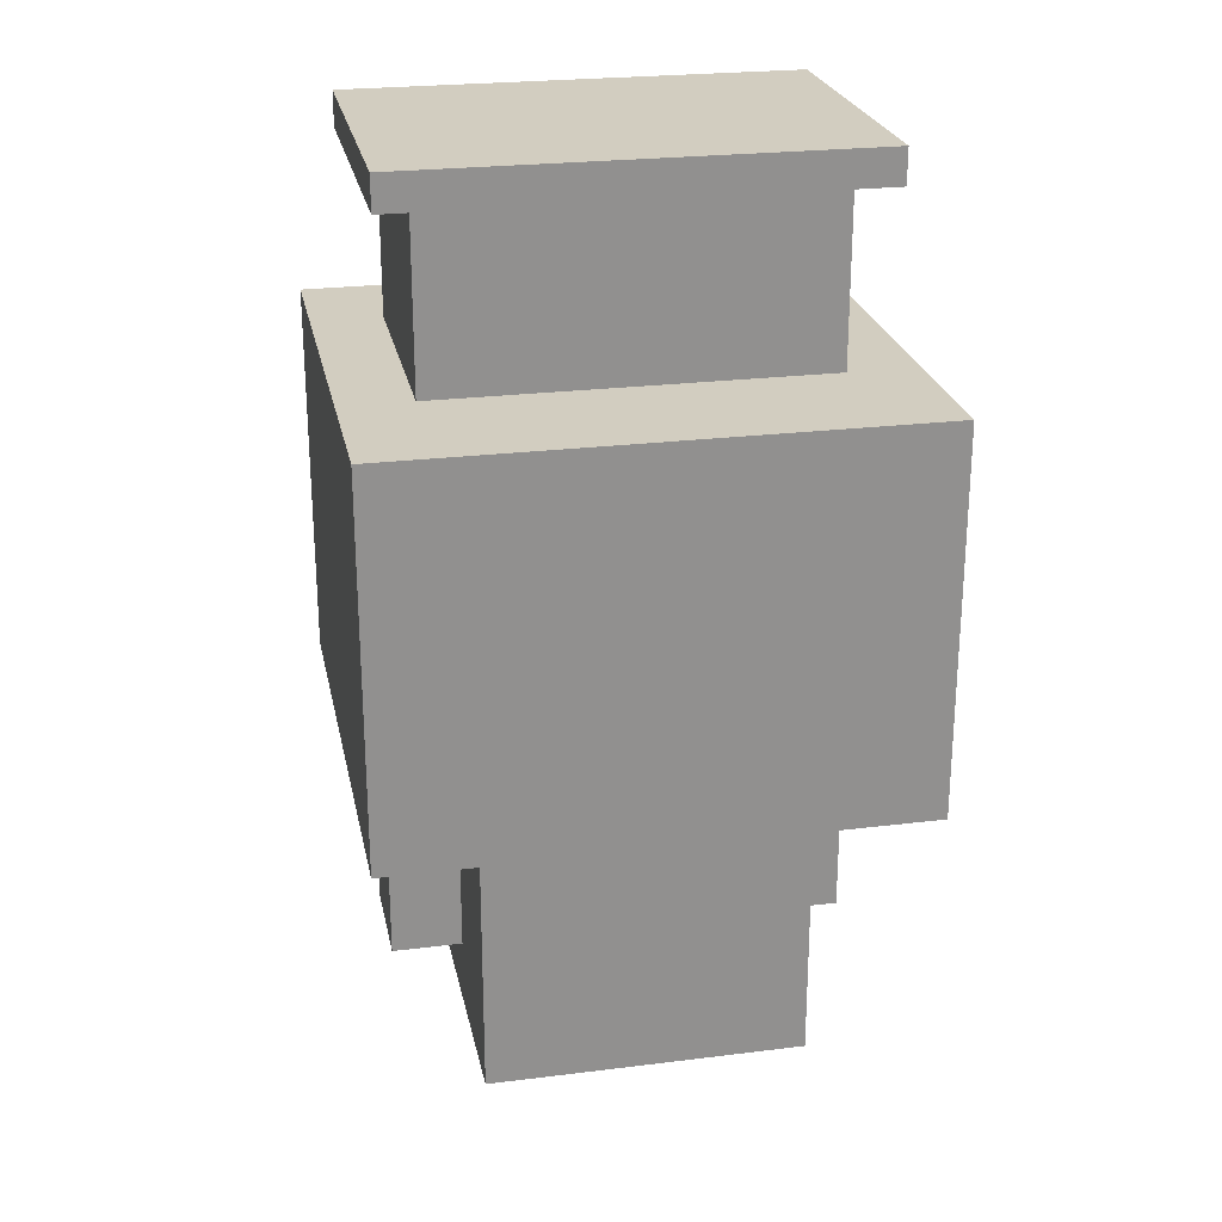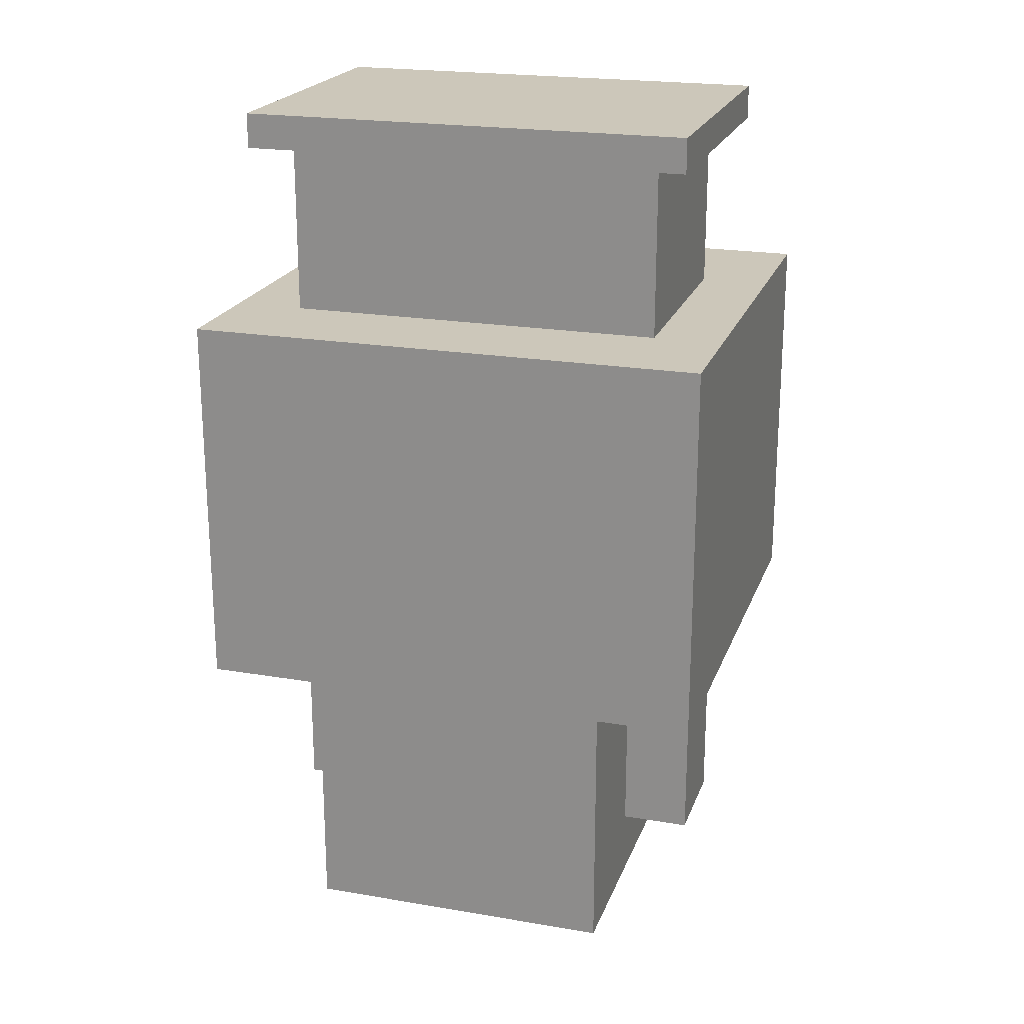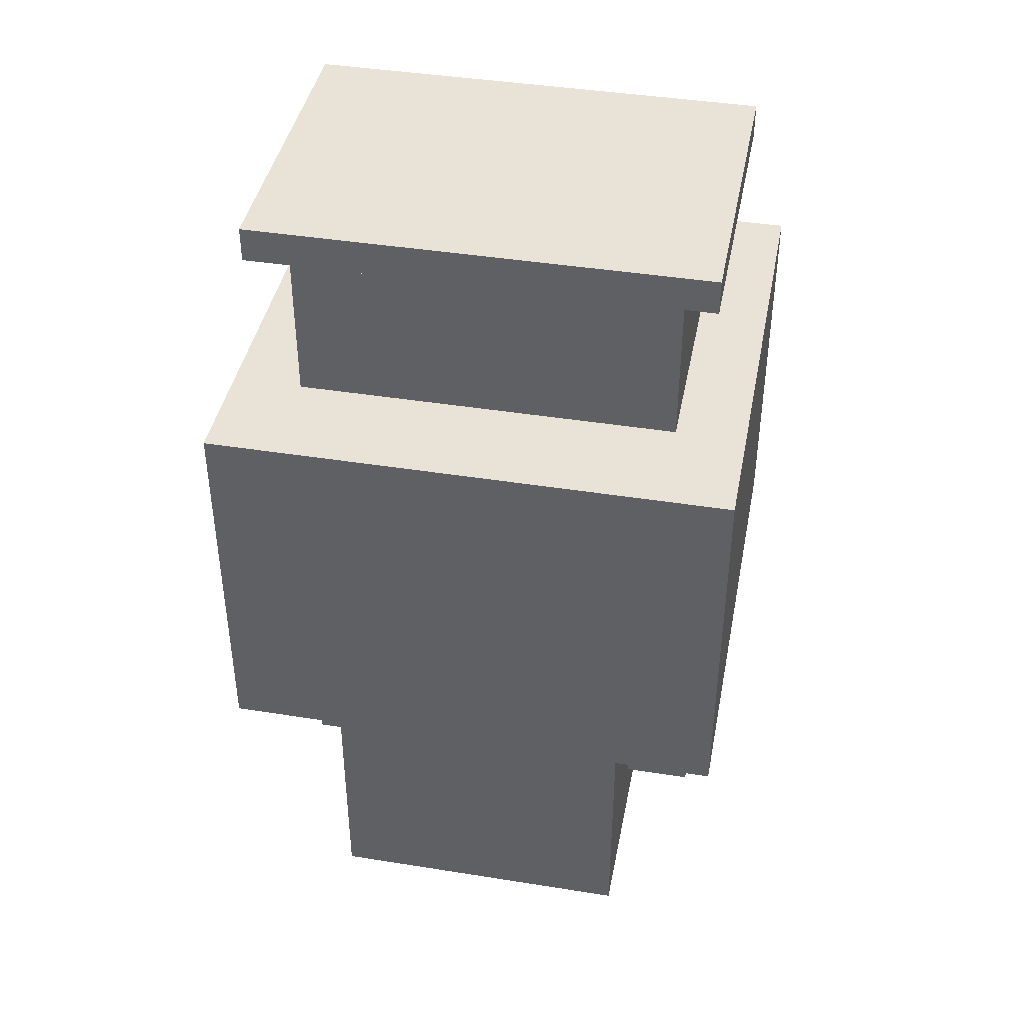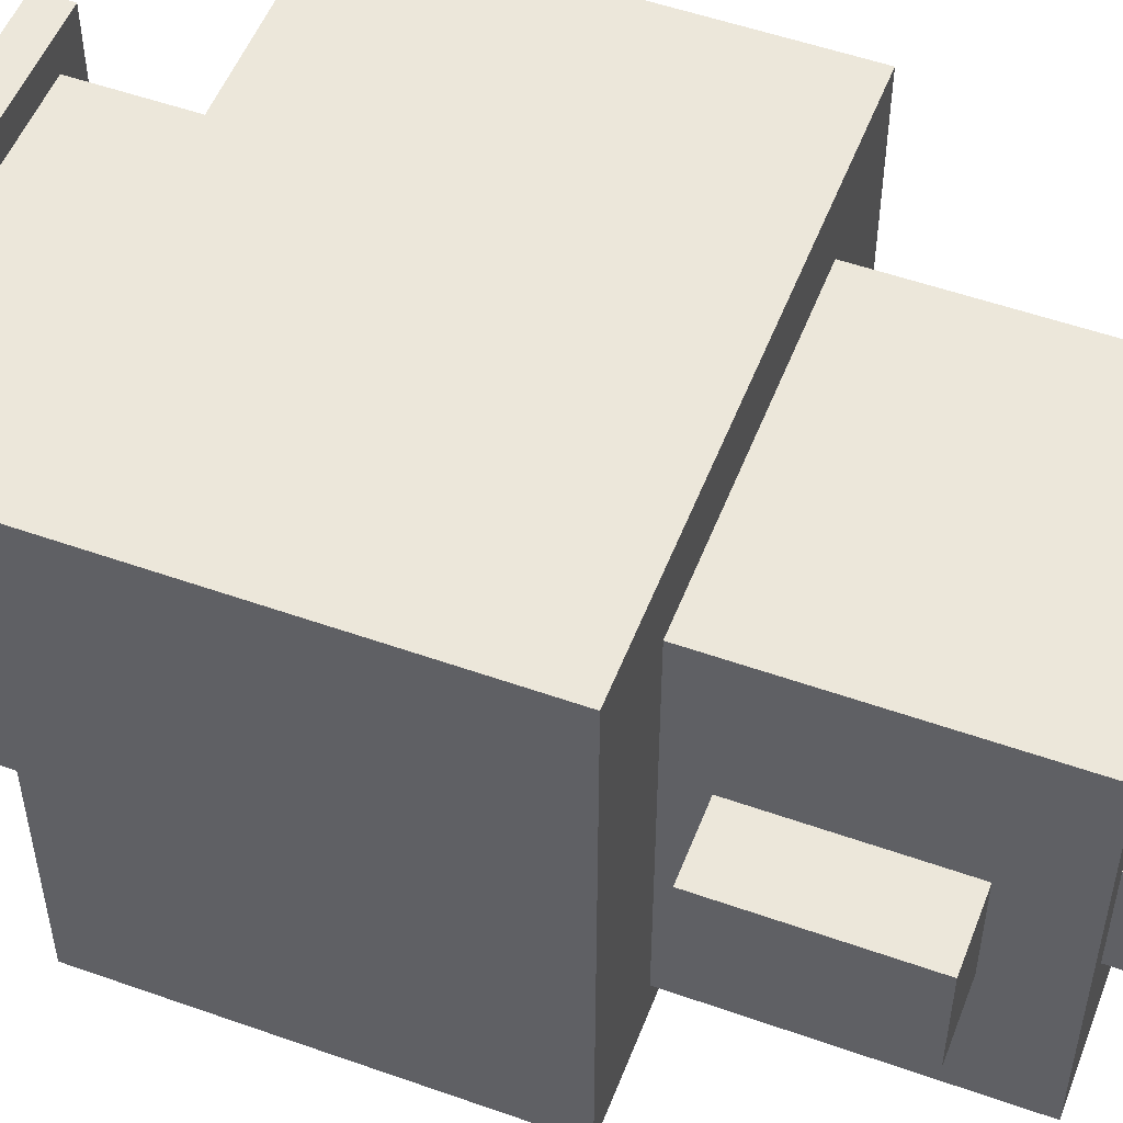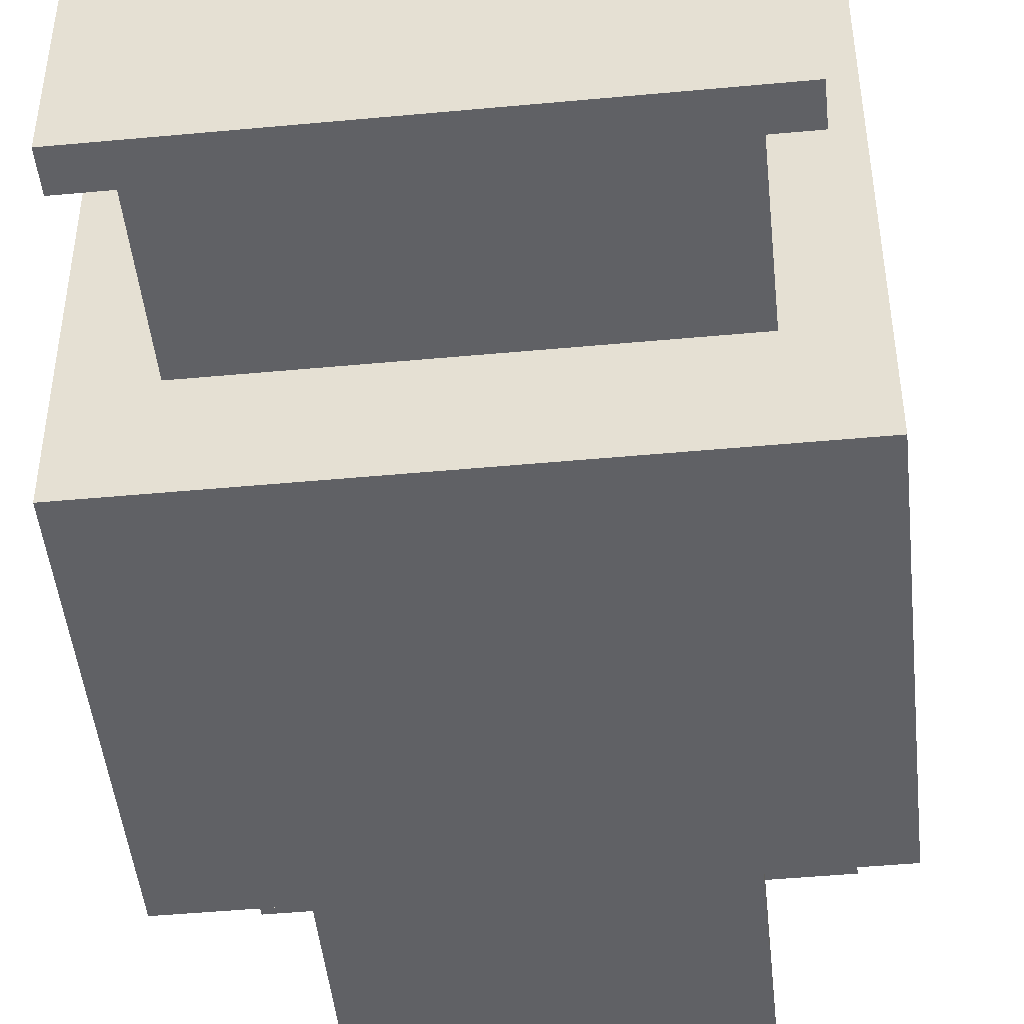
<metadata>
{"format":"obj","ext":"obj","renderer":"f3d","projection":"perspective","resolution":1024,"background":"white","views":[{"elev":24.5,"azim":-11.5,"up":"+Y"},{"elev":21.3,"azim":-163.1,"up":"+Y"},{"elev":41.9,"azim":-169.1,"up":"+Y"},{"elev":52.6,"azim":-69.1,"up":"+Z"},{"elev":-47.3,"azim":-174.0,"up":"+Z"}]}
</metadata>
<code>
o robot_3
v -0.25 0.7 0.25
v -0.25 0.3333 -0.2167
v -0.25 0.3333 0.25
v -0.25 0.7 -0.2167
v -0.2167 0.3 0.05
v -0.2167 0.1333 -0.05
v -0.2167 0.1333 0.05
v -0.2167 0.3 -0.05
v -0.2167 0.9 0.15
v -0.2167 0.8667 -0.15
v -0.2167 0.8667 0.15
v -0.2167 0.9 -0.15
v -0.1833 0.8667 0.1167
v -0.1833 0.7 -0.1167
v -0.1833 0.7 0.1167
v -0.1833 0.8667 -0.1167
v -0.15 0.1333 0.05
v -0.15 0.06667 -0.1833
v -0.15 0.06667 0.1833
v -0.15 0.1333 -0.05
v -0.15 0.2667 0.1833
v -0.15 0.2667 0.05
v -0.15 0.2667 -0.05
v -0.15 0.2667 -0.1833
v -0.15 0.3 0.05
v -0.15 0.3 -0.05
v -0.15 0.3333 0.1833
v -0.15 0.3333 -0.1833
v -0.1167 0.06667 0.05
v -0.1167 0 -0.05
v -0.1167 0 0.05
v -0.1167 0.06667 -0.05
v -0.05 0.06667 0.01667
v -0.05 0.03333 -0.01667
v -0.05 0.03333 0.01667
v -0.05 0.06667 -0.01667
v 0.01667 0.06667 0.05
v 0.01667 0 -0.05
v 0.01667 0 0.05
v 0.01667 0.06667 -0.05
v 0.08333 0.06667 0.01667
v 0.08333 0.03333 -0.01667
v 0.08333 0.03333 0.01667
v 0.08333 0.06667 -0.01667
v -0.08333 0.03333 0.01667
v -0.08333 0.03333 -0.01667
v -0.08333 0.06667 0.01667
v -0.08333 0.06667 -0.01667
v -0.01667 0 0.05
v -0.01667 0 -0.05
v -0.01667 0.06667 0.05
v -0.01667 0.06667 -0.05
v 0.05 0.03333 0.01667
v 0.05 0.03333 -0.01667
v 0.05 0.06667 0.01667
v 0.05 0.06667 -0.01667
v 0.1167 0 0.05
v 0.1167 0 -0.05
v 0.1167 0.06667 0.05
v 0.1167 0.06667 -0.05
v 0.15 0.06667 0.1833
v 0.15 0.06667 -0.1833
v 0.15 0.1333 0.05
v 0.15 0.1333 -0.05
v 0.15 0.2667 0.1833
v 0.15 0.2667 0.05
v 0.15 0.2667 -0.05
v 0.15 0.2667 -0.1833
v 0.15 0.3 0.05
v 0.15 0.3 -0.05
v 0.15 0.3333 0.1833
v 0.15 0.3333 -0.1833
v 0.1833 0.7 0.1167
v 0.1833 0.7 -0.1167
v 0.1833 0.8667 0.1167
v 0.1833 0.8667 -0.1167
v 0.2167 0.1333 0.05
v 0.2167 0.1333 -0.05
v 0.2167 0.3 0.05
v 0.2167 0.3 -0.05
v 0.2167 0.8667 0.15
v 0.2167 0.8667 -0.15
v 0.2167 0.9 0.15
v 0.2167 0.9 -0.15
v 0.25 0.3333 0.25
v 0.25 0.3333 -0.2167
v 0.25 0.7 0.25
v 0.25 0.7 -0.2167
v -0.1833 0.4667 0.25
v -0.25 0.7 0.25
v -0.25 0.3333 0.25
v -0.1833 0.5333 0.25
v -0.1833 0.5667 0.25
v -0.1833 0.6 0.25
v -0.15 0.5333 0.25
v -0.15 0.5667 0.25
v -0.08333 0.3667 0.25
v -0.08333 0.4 0.25
v -0.08333 0.4667 0.25
v -0.08333 0.6 0.25
v 0.08333 0.3667 0.25
v 0.08333 0.4 0.25
v 0.08333 0.4667 0.25
v 0.08333 0.5333 0.25
v 0.08333 0.5667 0.25
v 0.08333 0.6 0.25
v 0.1167 0.5333 0.25
v 0.1167 0.5667 0.25
v 0.1833 0.4667 0.25
v 0.1833 0.6 0.25
v 0.25 0.3333 0.25
v 0.25 0.7 0.25
v -0.1167 0.2667 0.1833
v -0.15 0.2667 0.1833
v -0.15 0.06667 0.1833
v -0.15 0.3333 0.1833
v -0.1167 0.3333 0.1833
v -0.05 0.2667 0.1833
v -0.05 0.3333 0.1833
v 0.05 0.2667 0.1833
v 0.05 0.3333 0.1833
v 0.1167 0.2667 0.1833
v 0.1167 0.3333 0.1833
v 0.15 0.06667 0.1833
v 0.15 0.2667 0.1833
v 0.15 0.3333 0.1833
v 0.2167 0.8667 0.15
v -0.2167 0.9 0.15
v -0.2167 0.8667 0.15
v 0.2167 0.9 0.15
v 0.1833 0.7 0.1167
v -0.1833 0.8667 0.1167
v -0.1833 0.7 0.1167
v 0.1833 0.8667 0.1167
v -0.15 0.1333 0.05
v -0.2167 0.3 0.05
v -0.2167 0.1333 0.05
v -0.15 0.2667 0.05
v -0.15 0.3 0.05
v -0.01667 0 0.05
v -0.1167 0.06667 0.05
v -0.1167 0 0.05
v -0.01667 0.06667 0.05
v 0.1167 0 0.05
v 0.01667 0.06667 0.05
v 0.01667 0 0.05
v 0.1167 0.06667 0.05
v 0.2167 0.1333 0.05
v 0.15 0.2667 0.05
v 0.15 0.1333 0.05
v 0.15 0.3 0.05
v 0.2167 0.3 0.05
v -0.05 0.03333 -0.01667
v -0.08333 0.06667 -0.01667
v -0.08333 0.03333 -0.01667
v -0.05 0.06667 -0.01667
v 0.08333 0.03333 -0.01667
v 0.05 0.06667 -0.01667
v 0.05 0.03333 -0.01667
v 0.08333 0.06667 -0.01667
v -0.08333 0.03333 0.01667
v -0.08333 0.06667 0.01667
v -0.05 0.03333 0.01667
v -0.05 0.06667 0.01667
v 0.05 0.03333 0.01667
v 0.05 0.06667 0.01667
v 0.08333 0.03333 0.01667
v 0.08333 0.06667 0.01667
v -0.2167 0.1333 -0.05
v -0.2167 0.3 -0.05
v -0.15 0.1333 -0.05
v -0.15 0.2667 -0.05
v -0.15 0.3 -0.05
v -0.1167 0 -0.05
v -0.1167 0.06667 -0.05
v -0.01667 0 -0.05
v -0.01667 0.06667 -0.05
v 0.01667 0 -0.05
v 0.01667 0.06667 -0.05
v 0.1167 0 -0.05
v 0.1167 0.06667 -0.05
v 0.15 0.1333 -0.05
v 0.15 0.2667 -0.05
v 0.2167 0.1333 -0.05
v 0.15 0.3 -0.05
v 0.2167 0.3 -0.05
v -0.1833 0.7 -0.1167
v -0.1833 0.8667 -0.1167
v 0.1833 0.7 -0.1167
v 0.1833 0.8667 -0.1167
v -0.2167 0.8667 -0.15
v -0.2167 0.9 -0.15
v 0.2167 0.8667 -0.15
v 0.2167 0.9 -0.15
v -0.15 0.06667 -0.1833
v -0.15 0.2667 -0.1833
v -0.1167 0.2667 -0.1833
v -0.15 0.3333 -0.1833
v -0.1167 0.3333 -0.1833
v -0.05 0.2667 -0.1833
v -0.05 0.3333 -0.1833
v 0.05 0.2667 -0.1833
v 0.05 0.3333 -0.1833
v 0.1167 0.2667 -0.1833
v 0.1167 0.3333 -0.1833
v 0.15 0.06667 -0.1833
v 0.15 0.2667 -0.1833
v 0.15 0.3333 -0.1833
v -0.25 0.3333 -0.2167
v -0.25 0.7 -0.2167
v 0.25 0.3333 -0.2167
v 0.25 0.7 -0.2167
v -0.1167 0 -0.05
v -0.01667 0 0.05
v -0.1167 0 0.05
v -0.01667 0 -0.05
v 0.01667 0 -0.05
v 0.1167 0 0.05
v 0.01667 0 0.05
v 0.1167 0 -0.05
v -0.1167 0.06667 0.15
v 0.15 0.06667 0.1833
v -0.15 0.06667 0.1833
v 0.1167 0.06667 0.15
v -0.1167 0.06667 0.05
v -0.01667 0.06667 0.05
v 0.01667 0.06667 0.05
v 0.1167 0.06667 0.05
v -0.08333 0.06667 -0.01667
v -0.05 0.06667 0.01667
v -0.08333 0.06667 0.01667
v -0.05 0.06667 -0.01667
v 0.05 0.06667 -0.01667
v 0.08333 0.06667 0.01667
v 0.05 0.06667 0.01667
v 0.08333 0.06667 -0.01667
v -0.1167 0.06667 -0.05
v -0.01667 0.06667 -0.05
v 0.01667 0.06667 -0.05
v 0.1167 0.06667 -0.05
v -0.1167 0.06667 -0.15
v 0.1167 0.06667 -0.15
v -0.15 0.06667 -0.1833
v 0.15 0.06667 -0.1833
v -0.2167 0.1333 -0.05
v -0.15 0.1333 0.05
v -0.2167 0.1333 0.05
v -0.15 0.1333 -0.05
v 0.15 0.1333 -0.05
v 0.2167 0.1333 0.05
v 0.15 0.1333 0.05
v 0.2167 0.1333 -0.05
v -0.15 0.3333 0.1833
v 0.25 0.3333 0.25
v -0.25 0.3333 0.25
v -0.1167 0.3333 0.1833
v -0.05 0.3333 0.1833
v 0.05 0.3333 0.1833
v 0.1167 0.3333 0.1833
v 0.15 0.3333 0.1833
v -0.15 0.3333 -0.1833
v 0.15 0.3333 -0.1833
v -0.25 0.3333 -0.2167
v 0.1167 0.3333 -0.1833
v 0.05 0.3333 -0.1833
v -0.1167 0.3333 -0.1833
v -0.05 0.3333 -0.1833
v 0.25 0.3333 -0.2167
v -0.1833 0.8667 0.1167
v 0.2167 0.8667 0.15
v -0.2167 0.8667 0.15
v 0.1833 0.8667 0.1167
v -0.1833 0.8667 -0.1167
v 0.1833 0.8667 -0.1167
v -0.2167 0.8667 -0.15
v 0.2167 0.8667 -0.15
v -0.08333 0.03333 0.01667
v -0.05 0.03333 0.01667
v -0.08333 0.03333 -0.01667
v -0.05 0.03333 -0.01667
v 0.05 0.03333 0.01667
v 0.08333 0.03333 0.01667
v 0.05 0.03333 -0.01667
v 0.08333 0.03333 -0.01667
v -0.2167 0.3 0.05
v -0.15 0.3 0.05
v -0.2167 0.3 -0.05
v -0.15 0.3 -0.05
v 0.15 0.3 0.05
v 0.2167 0.3 0.05
v 0.15 0.3 -0.05
v 0.2167 0.3 -0.05
v -0.25 0.7 0.25
v 0.25 0.7 0.25
v -0.1833 0.7 0.1167
v 0.1833 0.7 0.1167
v -0.1833 0.7 -0.1167
v 0.1833 0.7 -0.1167
v -0.25 0.7 -0.2167
v 0.25 0.7 -0.2167
v -0.2167 0.9 0.15
v 0.2167 0.9 0.15
v -0.2167 0.9 -0.15
v 0.2167 0.9 -0.15
f 1 2 3
f 4 2 1
f 5 6 7
f 8 6 5
f 9 10 11
f 12 10 9
f 13 14 15
f 16 14 13
f 17 18 19
f 20 18 17
f 21 17 19
f 22 17 21
f 23 18 20
f 24 18 23
f 25 22 21
f 26 24 23
f 27 25 21
f 27 26 25
f 28 24 26
f 28 26 27
f 29 30 31
f 32 30 29
f 33 34 35
f 36 34 33
f 37 38 39
f 40 38 37
f 41 42 43
f 44 42 41
f 45 46 47
f 47 46 48
f 49 50 51
f 51 50 52
f 53 54 55
f 55 54 56
f 57 58 59
f 59 58 60
f 61 62 63
f 63 62 64
f 61 63 65
f 65 63 66
f 64 62 67
f 67 62 68
f 65 66 69
f 67 68 70
f 65 69 71
f 69 70 71
f 70 68 72
f 71 70 72
f 73 74 75
f 75 74 76
f 77 78 79
f 79 78 80
f 81 82 83
f 83 82 84
f 85 86 87
f 87 86 88
f 89 90 91
f 92 90 89
f 93 90 92
f 94 90 93
f 95 92 89
f 95 93 92
f 96 94 93
f 96 93 95
f 97 89 91
f 98 89 97
f 99 95 89
f 99 89 98
f 99 96 95
f 100 94 96
f 100 96 99
f 100 90 94
f 101 97 91
f 101 98 97
f 102 99 98
f 102 98 101
f 102 100 99
f 103 100 102
f 104 100 103
f 105 100 104
f 106 90 100
f 106 100 105
f 107 105 104
f 107 104 103
f 108 106 105
f 108 105 107
f 109 102 101
f 109 103 102
f 109 108 107
f 109 107 103
f 110 90 106
f 110 108 109
f 110 106 108
f 111 101 91
f 111 109 101
f 111 110 109
f 112 90 110
f 112 110 111
f 113 114 115
f 113 116 114
f 117 116 113
f 118 113 115
f 118 117 113
f 119 117 118
f 120 118 115
f 120 119 118
f 121 119 120
f 122 120 115
f 122 121 120
f 123 121 122
f 124 122 115
f 125 123 122
f 125 122 124
f 126 123 125
f 127 128 129
f 130 128 127
f 131 132 133
f 134 132 131
f 135 136 137
f 138 136 135
f 139 136 138
f 140 141 142
f 143 141 140
f 144 145 146
f 147 145 144
f 148 149 150
f 148 151 149
f 152 151 148
f 153 154 155
f 156 154 153
f 157 158 159
f 160 158 157
f 161 162 163
f 163 162 164
f 165 166 167
f 167 166 168
f 169 170 171
f 171 170 172
f 172 170 173
f 174 175 176
f 176 175 177
f 178 179 180
f 180 179 181
f 182 183 184
f 183 185 184
f 184 185 186
f 187 188 189
f 189 188 190
f 191 192 193
f 193 192 194
f 195 196 197
f 196 198 197
f 197 198 199
f 195 197 200
f 197 199 200
f 200 199 201
f 195 200 202
f 200 201 202
f 202 201 203
f 195 202 204
f 202 203 204
f 204 203 205
f 195 204 206
f 204 205 207
f 206 204 207
f 207 205 208
f 209 210 211
f 211 210 212
f 213 214 215
f 216 214 213
f 217 218 219
f 220 218 217
f 221 222 223
f 224 222 221
f 225 221 223
f 225 224 221
f 226 224 225
f 227 224 226
f 228 222 224
f 228 224 227
f 229 230 231
f 232 230 229
f 233 234 235
f 236 234 233
f 237 225 223
f 238 227 226
f 239 227 238
f 240 222 228
f 241 237 223
f 241 240 239
f 241 239 238
f 241 238 237
f 242 222 240
f 242 240 241
f 243 241 223
f 243 242 241
f 244 222 242
f 244 242 243
f 245 246 247
f 248 246 245
f 249 250 251
f 252 250 249
f 253 254 255
f 256 254 253
f 257 254 256
f 258 254 257
f 259 254 258
f 260 254 259
f 261 253 255
f 262 254 260
f 263 264 265
f 263 262 264
f 263 261 255
f 263 266 261
f 263 265 267
f 263 267 266
f 268 254 262
f 268 262 263
f 269 270 271
f 272 270 269
f 273 269 271
f 274 270 272
f 275 273 271
f 275 274 273
f 276 270 274
f 276 274 275
f 277 278 279
f 279 278 280
f 281 282 283
f 283 282 284
f 285 286 287
f 287 286 288
f 289 290 291
f 291 290 292
f 293 294 295
f 295 294 296
f 293 295 297
f 296 294 298
f 293 297 299
f 297 298 299
f 298 294 300
f 299 298 300
f 301 302 303
f 303 302 304

</code>
